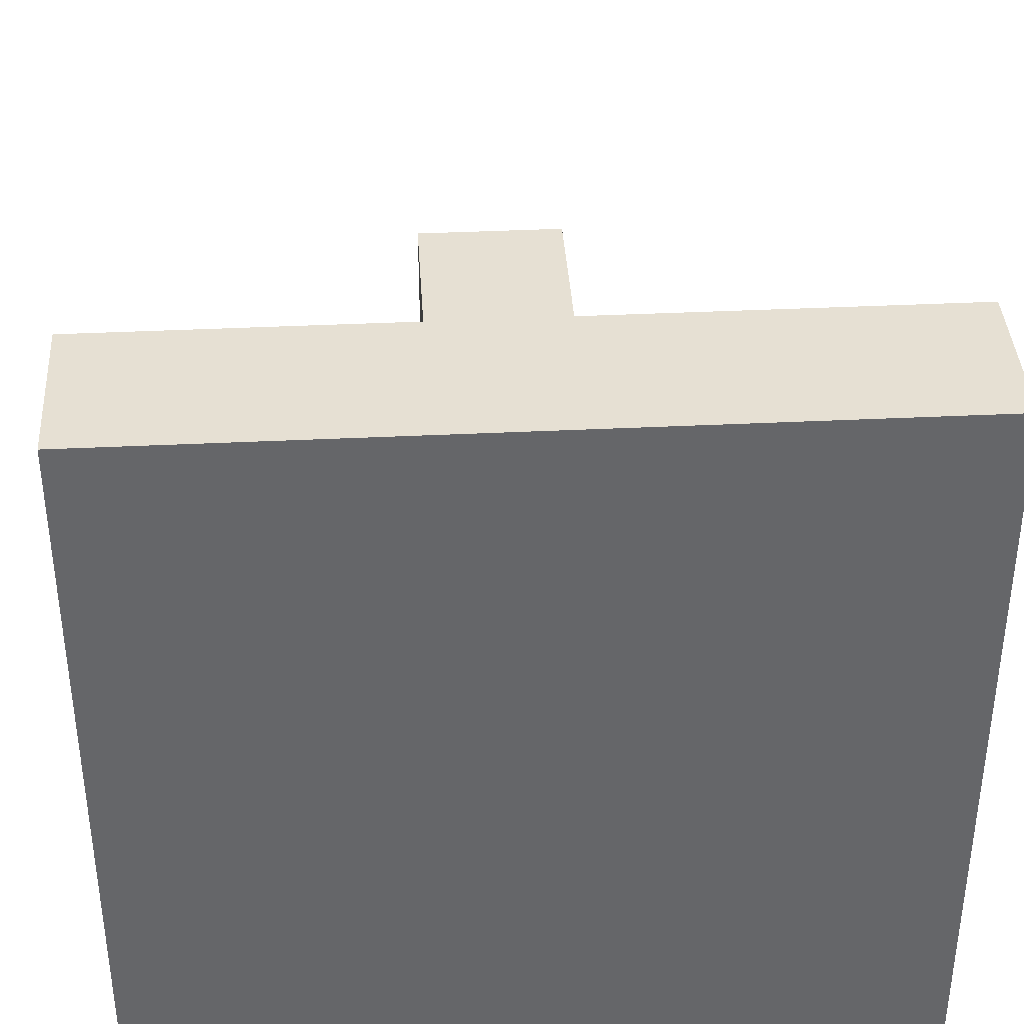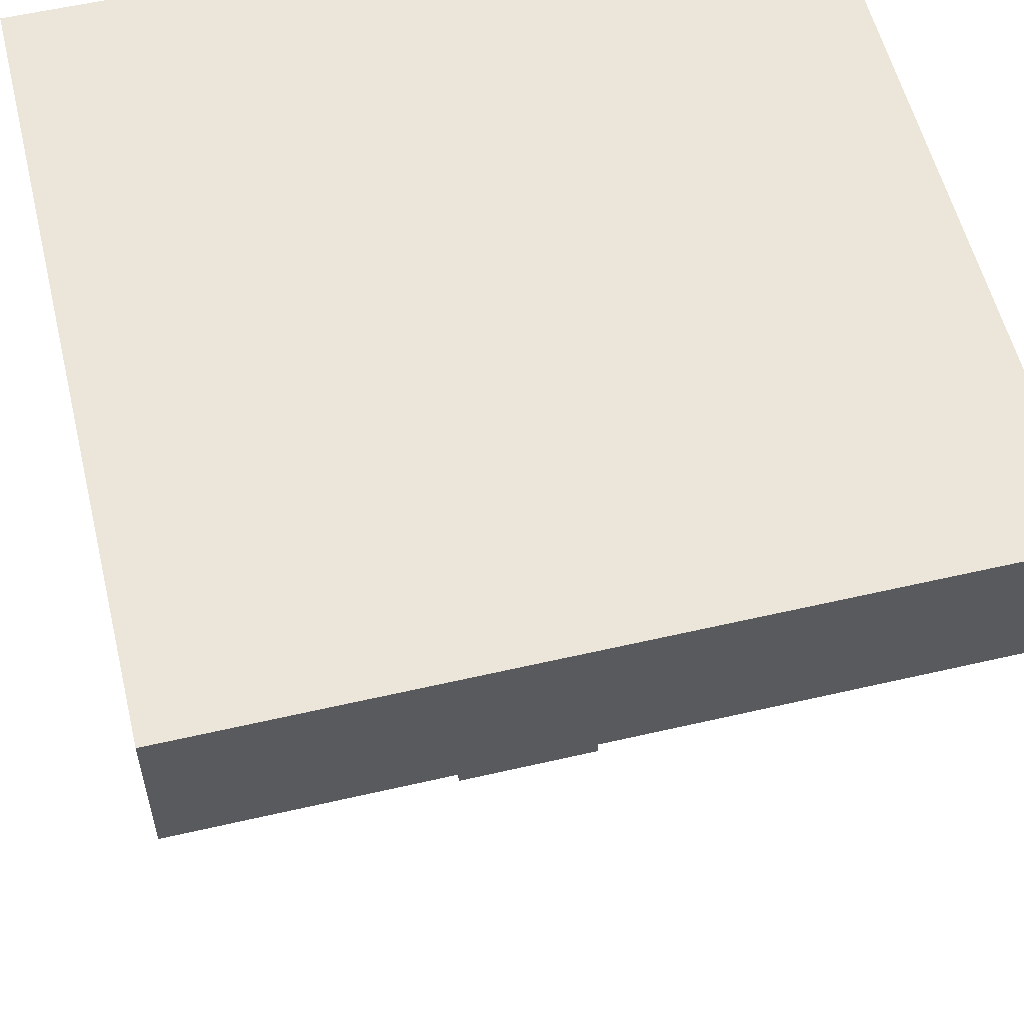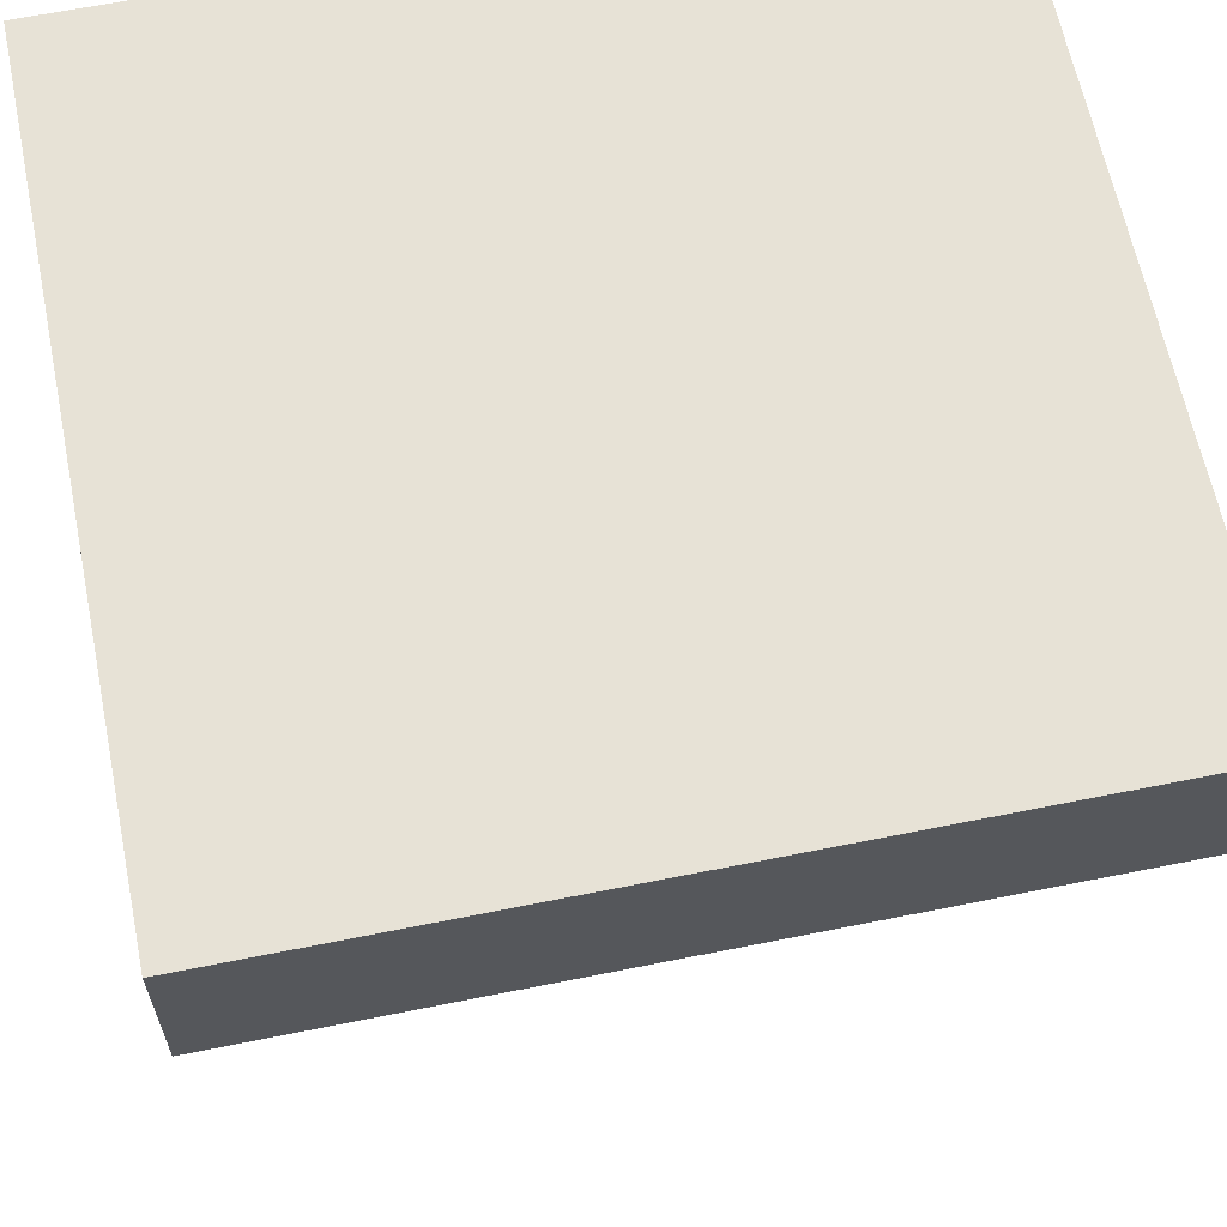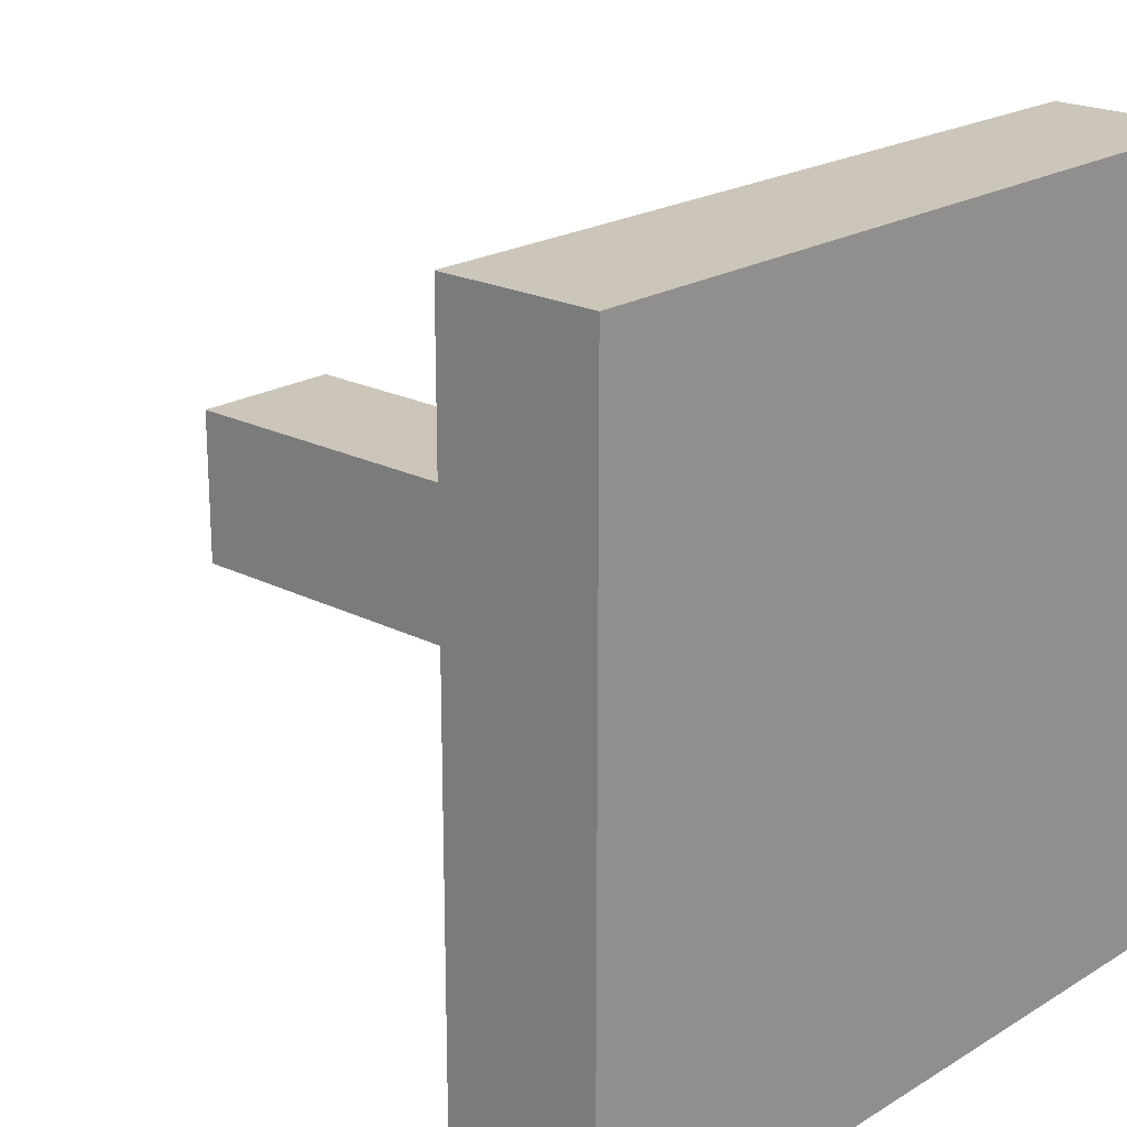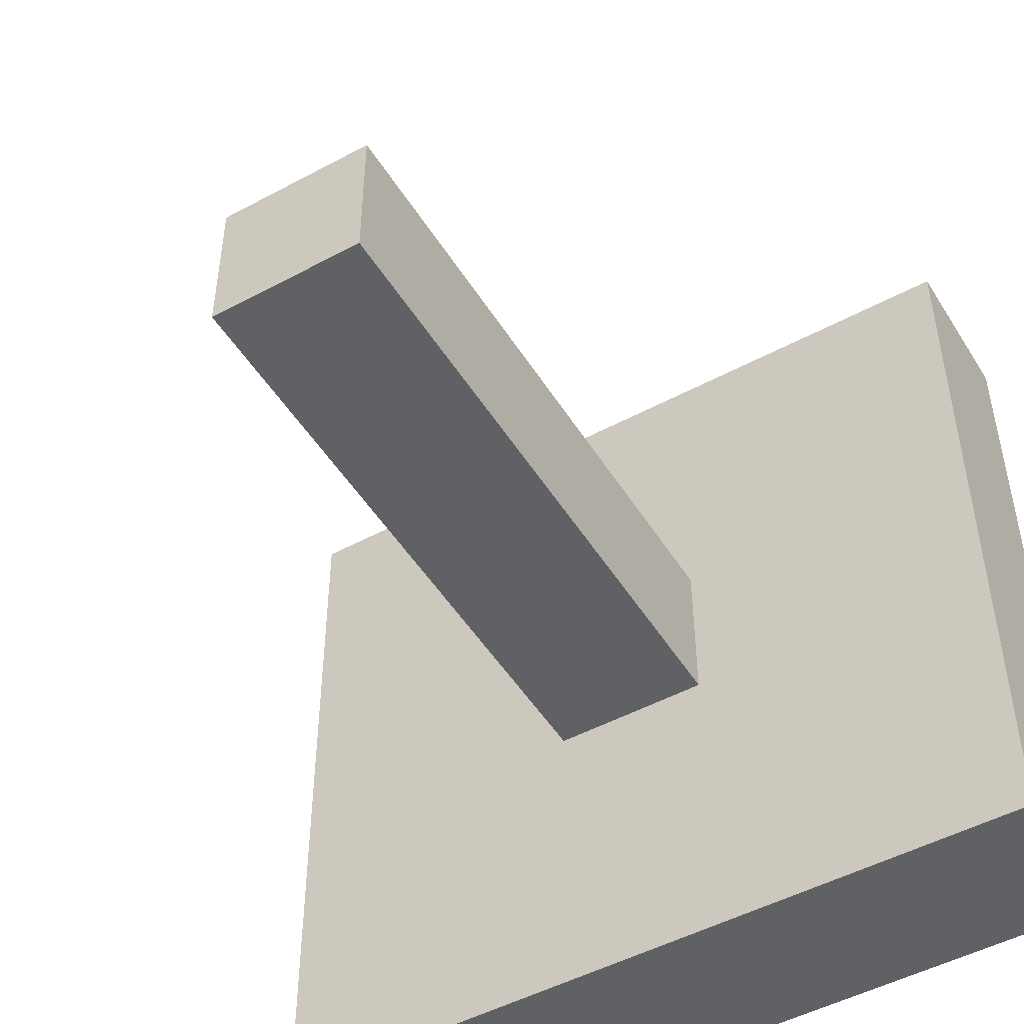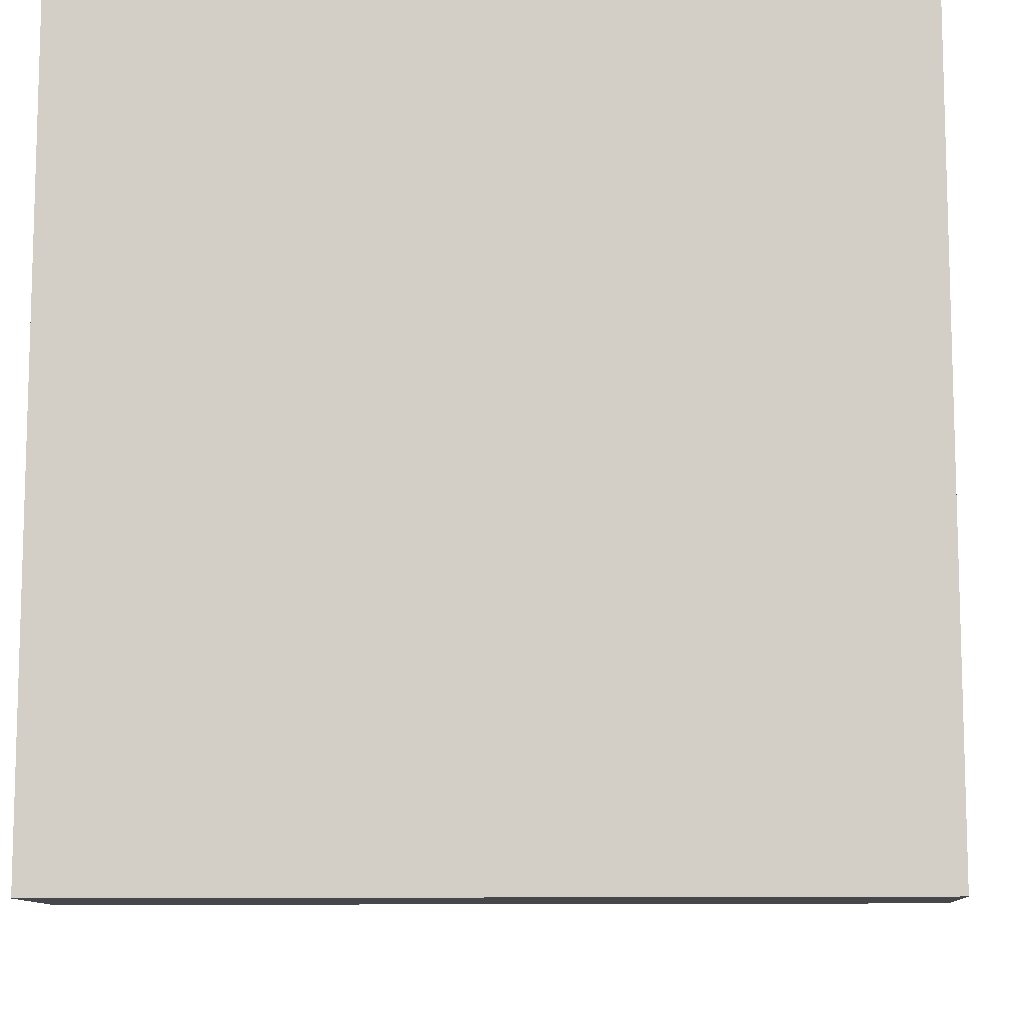
<metadata>
{"format":"obj","ext":"obj","renderer":"f3d","projection":"perspective","resolution":1024,"background":"white","views":[{"elev":38.5,"azim":176.5,"up":"+Z"},{"elev":56.8,"azim":-103.6,"up":"+Y"},{"elev":63.3,"azim":168.5,"up":"+Y"},{"elev":20.8,"azim":132.5,"up":"+Z"},{"elev":-49.4,"azim":30.8,"up":"+Z"},{"elev":-10.4,"azim":-176.8,"up":"+Z"}]}
</metadata>
<code>
o platform.001
v -0.04286 0.004215 -0.05
v -0.04286 0.4042 -0.05
v -0.04286 0.004215 0.05
v -0.04286 0.4042 0.05
v -0.2429 0.4042 -0.25
v -0.2429 0.5042 -0.25
v -0.04494 0.5042 -0.03472
v -0.2429 0.4042 0.25
v -0.2429 0.5042 0.25
v 0.2571 0.4042 -0.25
v 0.2571 0.5042 -0.25
v 0.05714 0.004215 -0.05
v 0.05714 0.4042 -0.05
v 0.05714 0.004215 0.05
v 0.05714 0.4042 0.05
v 0.2571 0.4042 0.25
v 0.2571 0.5042 0.25
f 7 6 9
f 17 7 9
f 17 11 7
f 6 5 8 9
f 8 5 2 4
f 2 5 10 13
f 10 5 6 11
f 7 11 6
f 8 4 15 16
f 8 16 17 9
f 10 11 17 16
f 15 13 10 16
f 12 1 2 13
f 3 14 15 4
f 2 1 3 4
f 12 13 15 14
f 3 1 12 14

</code>
